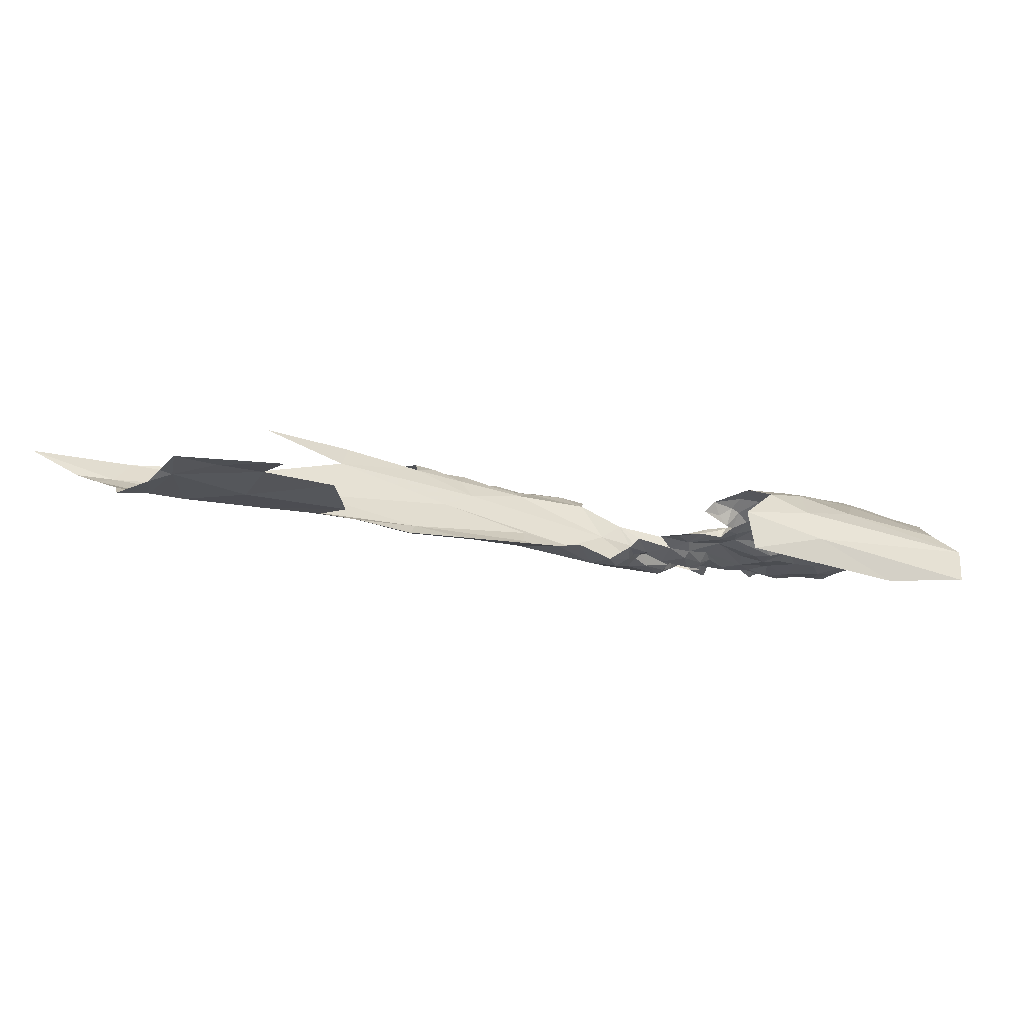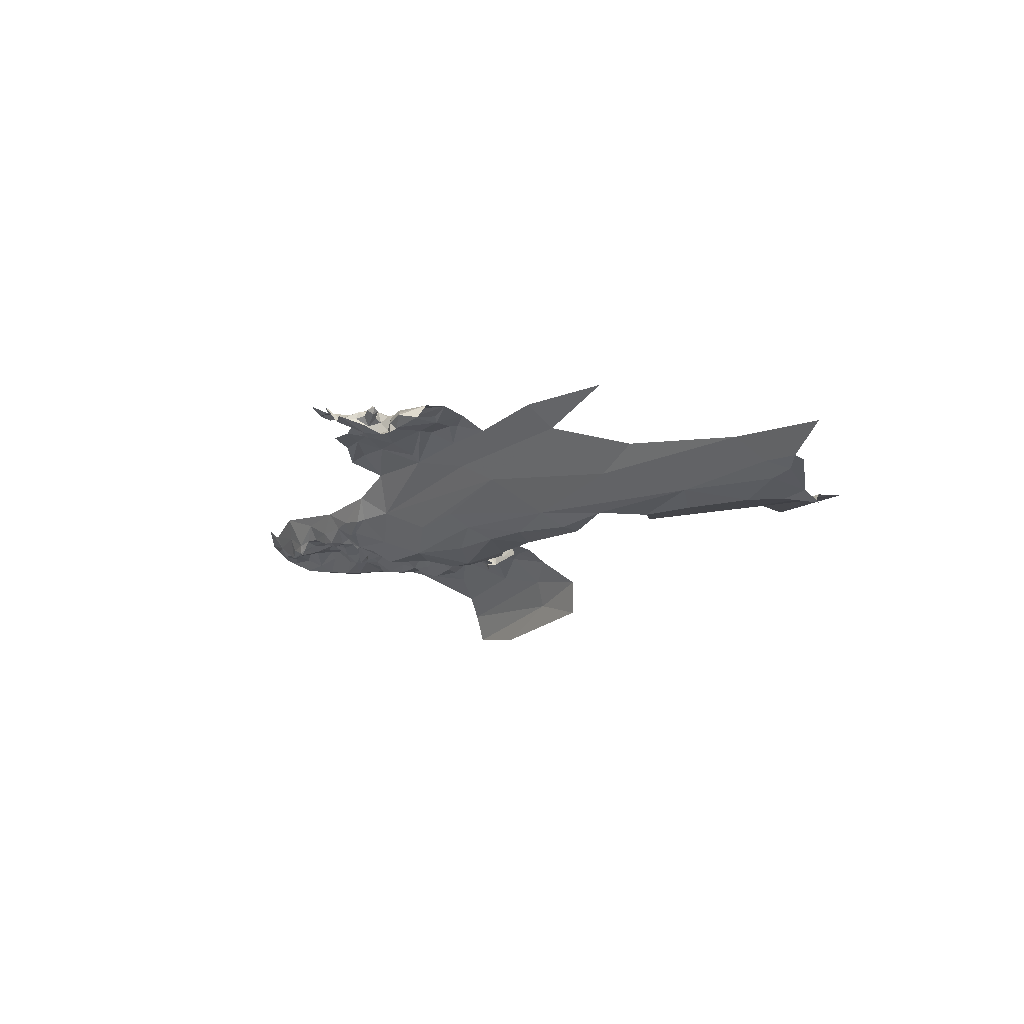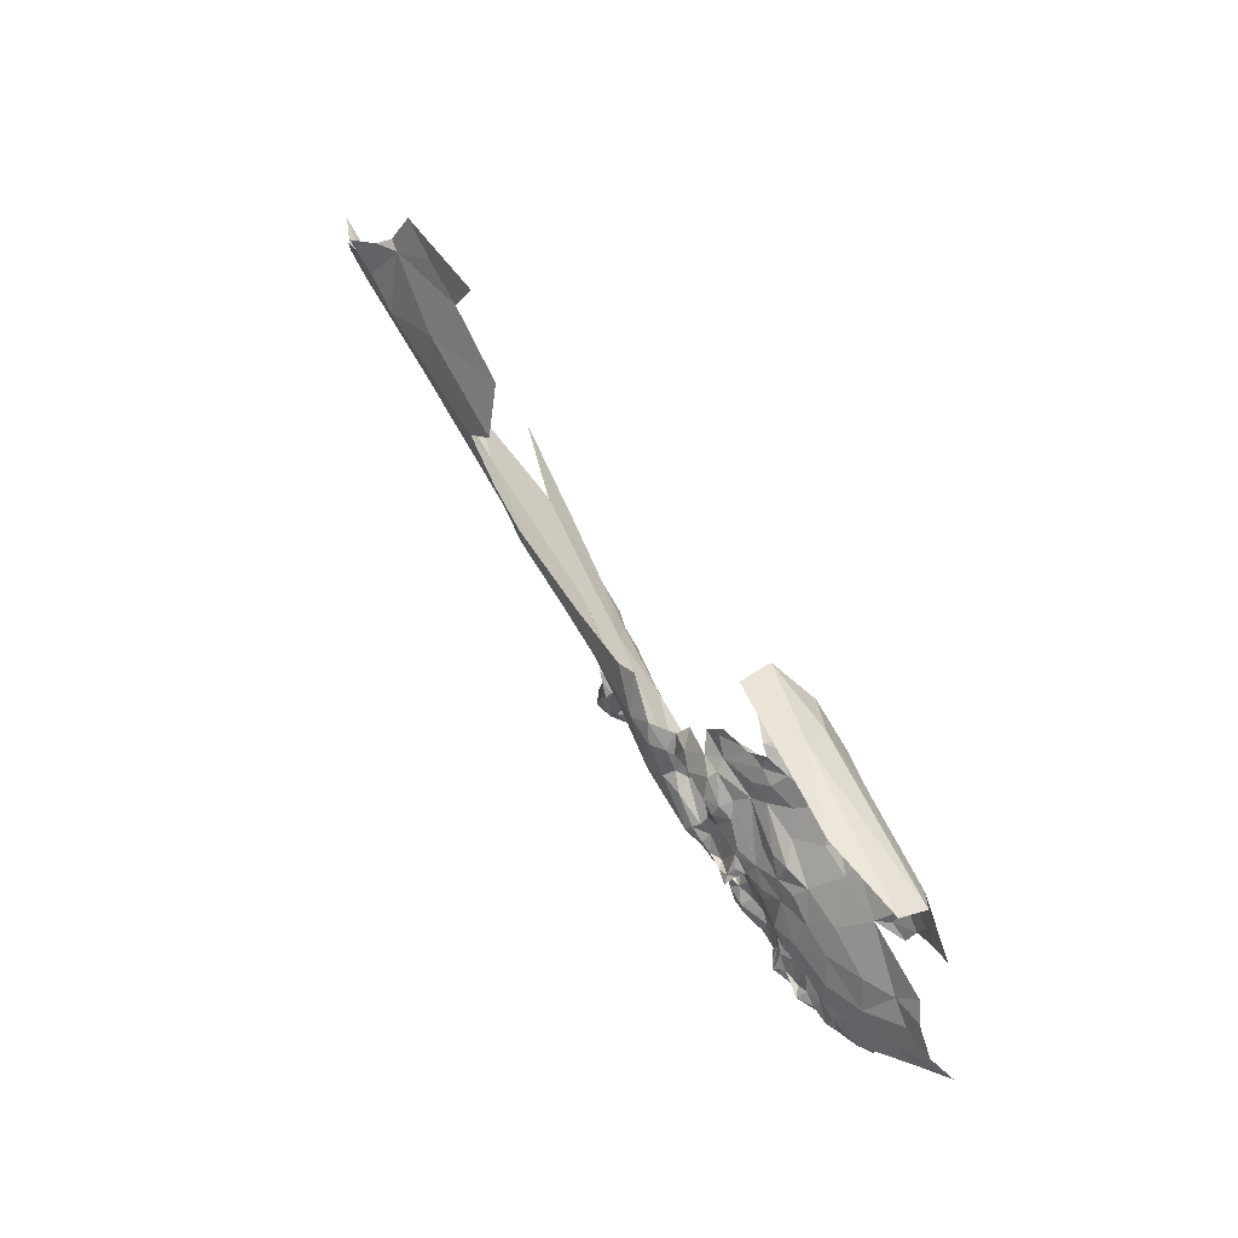
<metadata>
{"format":"obj","ext":"obj","renderer":"f3d","projection":"perspective","resolution":1024,"background":"white","views":[{"elev":79.2,"azim":22.7,"up":"+Z"},{"elev":-32.9,"azim":-107.3,"up":"+Y"},{"elev":44.2,"azim":75.5,"up":"+Z"}]}
</metadata>
<code>
v -3.287 7.134 0.366
v -3.212 7.148 0.2735
v -3.254 7.111 0.2777
v -3.322 7.062 0.1906
v -3.369 7.065 0.1715
v -3.384 7.063 0.2001
v -3.332 7.086 0.0976
v -3.394 7.075 0.1052
v -3.355 7.049 0.1216
v -3.19 7.142 0.1911
v -3.237 7.109 0.2214
v -3.179 7.157 0.2409
v -3.319 7.052 0.2165
v -3.368 7.025 0.242
v -3.351 7.037 0.2647
v -3.306 7.081 0.11
v -3.324 7.077 0.1399
v -3.292 7.087 0.1381
v -3.13 7.178 0.223
v -3.095 7.203 0.2105
v -3.389 7.018 0.2651
v -3.396 7.028 0.3155
v -3.315 7.085 0.3308
v -3.347 7.107 0.4051
v -3.345 7.053 0.3099
v -3.369 7.059 0.3654
v -3.521 7.021 0.1561
v -3.475 7.031 0.1466
v -3.49 7.055 0.1301
v -3.272 7.074 0.1726
v -3.29 7.065 0.1914
v -3.251 7.093 0.1904
v -3.343 7.074 0.16
v -3.399 7.045 0.1369
v -3.386 7.051 0.117
v -3.35 7.064 0.1396
v -3.576 7.037 0.1542
v -3.429 7.1 0.0926
v -3.216 7.128 0.1424
v -3.308 7.071 0.2803
v -3.29 7.069 0.2295
v -3.306 7.08 0.1632
v -3.245 7.109 0.1267
v -3.434 7.042 0.1526
v -3.469 7.035 0.1693
v -3.451 7.041 0.1909
v -3.448 7.04 0.134
v -3.413 7.04 0.1618
v -3.395 7.053 0.1672
v -3.371 7.057 0.1299
v -3.434 7.04 0.2123
v -3.409 7.052 0.2122
v -3.411 7.053 0.1884
v -3.444 7.026 0.2243
v -3.473 7.015 0.2487
v -3.433 7.016 0.249
v -3.292 7.101 0.0984
v -3.247 7.14 0.0915
v -3.317 7.135 0.0698
v -3.505 7.002 0.1839
v -3.502 7.009 0.1629
v -3.409 7.028 0.1302
v -3.409 7.032 0.126
v -3.423 7.043 0.1237
v -3.331 7.069 0.1234
v -3.415 7.027 0.2381
v -3.376 7.054 0.2105
v -3.334 7.11 0.0843
v -3.162 7.168 0.2685
v -3.472 7.025 0.2123
v -3.166 7.171 0.1607
v -3.262 7.095 0.1433
v -3.575 7.005 0.1758
v -3.181 7.172 0.3016
v -3.425 7.032 0.1326
v -3.287 7.098 0.1063
v -3.526 6.999 0.1714
v -3.421 7.034 0.1381
v -3.457 6.992 0.3201
v -3.521 6.995 0.2937
v -3.514 6.98 0.3347
v -3.557 6.979 0.2268
v -3.546 6.99 0.2132
v -3.555 6.997 0.2021
v -3.524 7.005 0.2065
v -3.555 7.002 0.2101
v -3.542 7.013 0.221
v -3.537 6.994 0.1946
v -3.609 6.979 0.206
v -3.648 6.944 0.2616
v -3.554 6.981 0.3145
v -3.581 6.959 0.2519
v -3.503 6.99 0.2591
v -3.507 6.991 0.2732
v -3.493 7.004 0.2712
v -3.563 6.967 0.2528
v -3.53 6.973 0.2478
v -3.61 7.001 0.1825
v -3.596 6.98 0.1991
v -3.578 6.966 0.3218
v -3.529 6.967 0.3574
v -3.571 6.955 0.2757
v -3.59 6.934 0.2883
v -3.583 6.942 0.3005
v -3.549 6.979 0.2249
v -3.552 6.981 0.2323
v -3.53 6.979 0.2307
v -3.503 6.973 0.2433
v -3.507 7.003 0.2569
v -3.525 6.992 0.2513
v -3.56 6.989 0.2465
v -3.593 7.003 0.2337
v -3.578 7.002 0.2096
v -3.571 6.982 0.2159
v -3.562 7.001 0.2569
v -3.58 7.009 0.2472
v -3.572 7.014 0.2173
v -3.471 7.003 0.2871
v -3.448 7.006 0.2976
v -3.444 7.015 0.2691
v -3.453 7.014 0.3782
v -3.447 7.003 0.3445
v -3.505 7.008 0.4343
v -3.478 6.981 0.3408
v -3.551 6.983 0.2459
v -3.507 7.01 0.2515
v -3.513 7.014 0.2282
v -3.5 7.02 0.2001
v -3.555 7.011 0.2466
v -3.511 6.985 0.2455
v -3.407 7.024 0.3534
v -3.573 6.971 0.2841
v -3.481 7.033 0.1862
v -3.479 6.983 0.3529
v -3.582 6.992 0.2448
v -3.722 6.967 0.2455
v -3.666 6.979 0.211
v -3.649 6.982 0.2001
v -3.698 7.01 0.1961
v -3.428 7.006 0.3124
v -3.511 6.979 0.257
v -3.379 7.04 0.344
v -3.429 7.022 0.3877
v -3.45 7.057 0.4571
v -3.425 7.096 0.4809
v -3.428 7.049 0.4172
v -3.473 7.053 0.5047
v -3.303 7.149 0.5356
v -3.218 7.15 0.554
v -3.211 7.172 0.473
v -3.314 7.166 0.4745
v -3.299 7.159 0.4274
v -3.348 7.124 0.4296
v -3.273 7.173 0.4602
v -3.265 7.173 0.4106
v -3.079 7.074 0.6443
v -3.348 7.032 0.7098
v -3.203 7.014 0.6791
v -3.375 7.119 0.5898
v -3.403 7.111 0.6224
v -3.31 7.112 0.6299
v -3.431 7.122 0.5455
v -3.466 7.093 0.5294
v -3.498 7.092 0.5832
v -3.196 7.186 0.4054
v -3.221 7.185 0.4123
v -3.206 7.184 0.4311
v -3.401 7.035 0.3838
v -3.479 7.025 0.4463
v -3.582 6.98 0.4996
v -3.534 7.012 0.5085
v -3.56 6.981 0.4702
v -3.384 7.072 0.6871
v -3.098 7.125 0.6238
v -3.573 6.982 0.5215
v -3.546 6.996 0.5186
v -3.494 7.084 0.6313
v -3.451 7.109 0.5784
v -3.505 7.026 0.5141
v -3.509 7.001 0.5325
v -3.494 7.026 0.5312
v -3.353 7.13 0.5611
v -3.545 7.05 0.5751
v -3.502 7.079 0.5557
v -3.151 7.192 0.4193
v -3.235 7.171 0.461
v -3.164 7.178 0.4745
v -3.407 7.125 0.5067
v -3.393 7.139 0.5152
v -3.402 7.124 0.4788
v -3.358 7.152 0.4914
v -3.372 7.13 0.4441
v -3.503 7.024 0.4972
v -3.506 7.01 0.4661
v -3.238 7.18 0.385
v -3.48 7.03 0.4804
v -3.392 7.09 0.4276
v -3.32 7.149 0.5264
v -3.373 7.141 0.5246
v -3.526 7.033 0.5597
v -3.51 7.057 0.5491
v -3.506 7.023 0.5475
v -3.612 6.969 0.4842
v -3.399 7.128 0.5518
v -3.387 7.11 0.4378
v -3.494 7.058 0.5337
v -3.272 7.156 0.3745
v -3.15 7.141 0.5945
v -3.452 6.963 0.7465
v -3.443 7.102 0.6205
v -3.458 7.081 0.6754
v -3.488 7.021 0.7353
v -3.246 7.168 0.3595
v -3.519 7.012 0.5227
v -3.406 7.121 0.5761
v -3.555 7.027 0.5756
v -4.255 6.78 0.5277
v -4.364 6.696 0.6392
v -4.054 6.808 0.4738
v -4.151 6.764 0.5568
v -4.257 6.761 0.8772
v -4.295 6.741 0.8237
v -4.365 6.716 0.8669
v -3.603 6.965 0.3492
v -3.579 6.955 0.3062
v -3.632 6.949 0.3598
v -4.025 6.885 0.3825
v -4.436 6.674 0.842
v -4.322 6.702 0.7495
v -4.425 6.655 0.7313
v -3.65 6.913 0.3542
v -3.694 6.901 0.3249
v -3.673 6.896 0.4062
v -4.475 6.635 0.7762
v -4.53 6.621 0.7891
v -4.517 6.609 0.8212
v -3.52 6.987 0.4166
v -3.593 6.937 0.4167
v -3.554 6.958 0.3798
v -3.617 6.952 0.3799
v -3.618 6.93 0.3428
v -3.554 6.955 0.4411
v -3.544 6.947 0.4053
v -3.864 6.898 0.3446
v -4.43 6.696 0.9078
v -3.687 6.899 0.4398
v -3.654 6.919 0.4054
v -3.66 6.936 0.4332
v -3.627 6.94 0.4279
v -3.648 6.931 0.3981
v -3.787 6.877 0.4781
v -3.86 6.856 0.4306
v -3.898 6.838 0.4982
v -3.616 6.969 0.3677
v -4.53 6.633 0.7304
v -4.58 6.623 0.7396
v -3.749 6.893 0.4888
v -3.719 6.88 0.4244
v -4.305 6.701 0.6692
v -4.207 6.739 0.6276
v -4.563 6.642 0.7027
v -3.523 6.965 0.4071
v -3.552 6.969 0.4519
v -3.858 6.876 0.3831
v -3.946 6.827 0.4636
v -3.776 6.877 0.3922
v -3.775 6.913 0.3102
v -3.788 6.887 0.358
v -4.47 6.647 0.84
v -3.526 6.955 0.3873
v -3.508 6.981 0.3892
v -3.573 6.969 0.3595
v -4.054 6.784 0.5184
v -4.052 6.781 0.5468
v -4.24 6.872 0.4347
v -3.65 6.955 0.453
v -3.588 6.96 0.4565
v -4.185 6.779 0.7431
v -4.558 6.684 0.6538
v -4.711 6.631 0.7312
v -4.62 6.621 0.7292
v -4.163 6.761 0.6526
v -3.643 6.931 0.3696
v -3.639 6.946 0.3809
v -4.457 6.671 0.8536
v -4.617 6.619 0.7468
v -4.354 6.783 0.5425
v -4.247 6.911 0.3858
v -4.394 6.871 0.474
v -4.149 6.946 0.252
v -4.124 6.95 0.2948
v -4.084 6.953 0.2545
v -4.078 6.969 0.1807
v -4.107 6.943 0.1753
v -4.143 6.945 0.2181
v -4.06 6.966 0.1293
v -4.05 6.97 0.1084
v -4.061 6.955 0.1173
v -4.002 6.993 0.1246
v -4.038 6.981 0.1736
v -3.994 6.983 0.1753
v -4.042 6.982 0.1292
v -4.057 6.973 0.1449
v -4.059 6.932 0.0657
v -4.098 6.918 0.0612
v -4.058 6.918 0.1196
v -3.908 6.977 0.2648
v -3.99 6.929 0.3324
v -3.832 7.026 0.1695
v -3.785 7.015 0.216
v -3.787 7.034 0.1542
v -4.082 6.955 0.2965
v -4.11 6.934 0.3392
v -4.027 6.976 0.0962
v -4.008 6.977 0.0455
v -4.034 6.966 0.0518
v -3.999 6.994 0.1003
v -3.987 6.99 0.047
v -3.999 6.975 0.0642
v -4.069 6.955 0.1675
v -4.077 6.937 0.1645
v -4.075 6.918 0.1653
v -4.087 6.921 0.1755
v -4.037 6.93 0.146
v -4.047 6.943 0.1292
v -4.038 6.927 0.1153
v -4.06 6.972 0.1773
v -4.059 6.933 0.1649
v -4.061 6.919 0.1521
v -4.049 6.955 0.1529
v -4.061 6.954 0.1402
v -4.051 6.944 0.0739
v -4.048 6.93 0.1041
v -4.048 6.954 0.1038
v -3.942 6.989 0.2017
v -4.024 6.971 0.2366
v -3.923 6.983 0.2488
v -4.07 6.964 0.2088
v -4.116 6.931 0.171
v -4.137 6.918 0.2032
v -3.895 7.003 0.1908
v -3.914 7.013 0.1159
v -3.971 7.006 0.1178
v -3.934 7 0.1494
v -4.04 6.92 0.1338
v -4.026 6.952 0.3032
v -4.024 6.971 0.2599
v -3.89 7.016 0.1424
v -4.024 6.989 0.1164
v -4.083 6.945 0.1293
v -4.083 6.955 0.1386
v -4.095 6.955 0.1287
v -4.083 6.954 0.1188
v -4.083 6.965 0.128
v -4.053 6.969 0.1655
v -4.101 6.954 0.2465
v -4.082 6.919 0.1135
v -4.024 6.982 0.0212
v -3.84 7.03 0.1327
v -3.874 7.025 0.0984
v -4.058 6.963 0.0416
v -4.077 6.955 0.2815
f 1 2 3
f 4 5 6
f 7 8 9
f 10 11 12
f 13 14 15
f 16 17 18
f 19 20 10
f 15 21 22
f 23 24 1
f 23 25 26
f 27 28 29
f 30 31 32
f 33 5 4
f 34 9 35
f 5 33 36
f 37 29 38
f 37 27 29
f 39 32 10
f 40 15 25
f 41 13 15
f 42 18 17
f 30 32 43
f 3 23 1
f 41 15 40
f 14 21 15
f 44 45 46
f 47 29 28
f 48 44 46
f 49 50 34
f 51 52 53
f 54 55 56
f 5 53 6
f 48 46 53
f 57 43 58
f 7 58 59
f 22 25 15
f 60 45 61
f 62 34 63
f 62 48 34
f 29 64 38
f 29 47 64
f 51 53 46
f 19 10 12
f 26 24 23
f 50 9 34
f 17 16 65
f 66 52 51
f 14 13 67
f 7 68 8
f 7 59 68
f 43 39 58
f 43 32 39
f 31 13 41
f 4 67 13
f 69 19 12
f 54 70 55
f 54 46 70
f 49 5 50
f 49 53 5
f 10 71 39
f 10 20 71
f 38 8 68
f 42 30 72
f 42 4 30
f 66 14 67
f 56 21 14
f 27 37 73
f 2 74 69
f 2 1 74
f 35 63 34
f 8 38 64
f 64 63 35
f 64 75 63
f 57 16 76
f 7 65 16
f 43 72 30
f 43 57 76
f 18 76 16
f 72 43 76
f 23 40 25
f 23 3 40
f 41 32 31
f 11 10 32
f 11 41 40
f 11 32 41
f 36 17 65
f 36 33 17
f 8 35 9
f 8 64 35
f 42 33 4
f 42 17 33
f 48 49 34
f 48 53 49
f 54 51 46
f 54 66 51
f 50 36 9
f 50 5 36
f 52 6 53
f 67 4 6
f 2 12 11
f 2 69 12
f 18 72 76
f 18 42 72
f 77 27 73
f 61 28 27
f 77 61 27
f 77 60 61
f 45 28 61
f 45 47 28
f 4 31 30
f 4 13 31
f 67 52 66
f 67 6 52
f 7 57 58
f 7 16 57
f 66 56 14
f 66 54 56
f 44 47 45
f 75 64 47
f 75 62 63
f 78 48 62
f 44 75 47
f 78 62 75
f 44 78 75
f 44 48 78
f 9 65 7
f 9 36 65
f 11 3 2
f 11 40 3
f 79 80 81
f 82 83 84
f 85 86 87
f 85 88 83
f 82 89 90
f 80 91 81
f 82 90 92
f 93 94 95
f 82 96 97
f 98 73 37
f 89 82 99
f 91 100 101
f 102 103 104
f 105 106 83
f 107 97 108
f 109 93 95
f 106 107 110
f 111 106 110
f 112 113 114
f 109 115 110
f 116 117 112
f 82 105 83
f 82 97 107
f 79 118 80
f 119 120 118
f 121 122 123
f 79 124 122
f 94 80 95
f 125 91 80
f 126 95 55
f 127 70 128
f 127 55 70
f 127 126 55
f 129 115 126
f 127 129 126
f 87 117 129
f 84 99 82
f 73 98 99
f 108 130 107
f 93 109 130
f 22 122 131
f 131 122 121
f 102 92 103
f 132 125 96
f 86 117 87
f 86 114 113
f 133 46 45
f 77 88 60
f 73 99 84
f 70 46 133
f 90 103 92
f 101 81 91
f 134 122 124
f 111 135 114
f 115 116 112
f 136 90 137
f 91 132 100
f 91 125 132
f 138 89 99
f 139 136 137
f 119 22 120
f 140 122 22
f 79 119 118
f 79 122 140
f 93 108 141
f 93 130 108
f 133 128 70
f 60 88 85
f 83 86 85
f 83 106 86
f 139 98 37
f 139 137 138
f 131 142 22
f 131 26 142
f 97 141 108
f 125 80 141
f 97 125 141
f 97 96 125
f 55 120 56
f 55 118 120
f 110 130 109
f 110 107 130
f 89 137 90
f 89 138 137
f 95 118 55
f 95 80 118
f 77 73 88
f 109 126 115
f 109 95 126
f 101 134 124
f 25 142 26
f 25 22 142
f 120 21 56
f 120 22 21
f 85 128 60
f 85 127 128
f 60 133 45
f 60 128 133
f 92 96 82
f 92 102 96
f 129 116 115
f 129 117 116
f 115 111 110
f 115 135 111
f 143 121 123
f 143 131 121
f 106 114 86
f 106 111 114
f 107 105 82
f 107 106 105
f 117 113 112
f 117 86 113
f 124 81 101
f 124 79 81
f 127 87 129
f 127 85 87
f 141 94 93
f 141 80 94
f 112 135 115
f 112 114 135
f 119 140 22
f 119 79 140
f 132 102 104
f 132 96 102
f 88 84 83
f 88 73 84
f 98 138 99
f 98 139 138
f 144 145 146
f 144 147 145
f 148 149 150
f 151 152 153
f 151 154 155
f 156 157 158
f 159 160 161
f 162 163 164
f 165 166 167
f 168 143 169
f 170 171 172
f 173 161 160
f 173 174 161
f 157 156 174
f 170 175 176
f 164 177 178
f 179 180 181
f 171 170 176
f 151 148 154
f 182 161 148
f 183 164 184
f 185 186 187
f 185 165 167
f 188 162 189
f 145 163 162
f 190 191 192
f 188 189 191
f 182 159 161
f 162 164 178
f 193 194 172
f 144 146 169
f 131 143 168
f 195 166 165
f 196 144 169
f 196 147 144
f 193 196 194
f 193 147 196
f 146 145 197
f 198 199 182
f 198 191 199
f 200 201 202
f 203 170 172
f 203 175 170
f 162 204 189
f 162 178 204
f 145 205 197
f 145 162 188
f 190 205 145
f 190 192 205
f 206 181 202
f 147 179 181
f 206 147 181
f 163 145 147
f 149 187 150
f 191 151 192
f 191 198 151
f 186 150 187
f 154 148 150
f 200 183 201
f 194 123 172
f 169 143 123
f 207 155 195
f 152 151 155
f 1 152 155
f 1 153 152
f 201 206 202
f 163 147 206
f 148 198 182
f 148 151 198
f 161 149 148
f 161 174 208
f 153 24 205
f 153 1 24
f 26 146 197
f 168 169 146
f 171 193 172
f 179 147 193
f 158 157 209
f 177 210 178
f 210 160 178
f 211 173 160
f 211 210 177
f 211 160 210
f 157 212 209
f 173 211 212
f 157 173 212
f 157 174 173
f 182 204 159
f 182 199 204
f 153 192 151
f 153 205 192
f 154 167 166
f 186 185 167
f 1 155 207
f 213 207 195
f 213 1 207
f 26 168 146
f 26 131 168
f 179 171 214
f 179 193 171
f 208 149 161
f 208 187 149
f 154 186 167
f 154 150 186
f 184 201 183
f 184 206 201
f 189 199 191
f 189 204 199
f 163 184 164
f 163 206 184
f 169 194 196
f 169 123 194
f 214 171 176
f 215 159 204
f 215 160 159
f 178 215 204
f 178 160 215
f 216 200 202
f 216 183 200
f 155 166 195
f 155 154 166
f 188 190 145
f 188 191 190
f 180 214 176
f 180 179 214
f 24 197 205
f 24 26 197
f 217 218 219
f 220 219 218
f 221 222 223
f 224 225 226
f 219 227 217
f 228 229 230
f 222 229 228
f 231 232 233
f 234 235 236
f 123 122 237
f 238 239 240
f 237 122 134
f 104 103 241
f 238 242 243
f 244 227 219
f 223 245 221
f 246 247 233
f 248 249 250
f 251 252 253
f 226 254 224
f 250 249 240
f 255 256 235
f 257 246 258
f 218 259 260
f 261 256 255
f 242 262 243
f 263 123 237
f 264 219 265
f 264 244 219
f 232 266 258
f 232 267 268
f 228 234 269
f 251 258 252
f 251 257 258
f 101 270 271
f 272 240 239
f 101 272 239
f 101 100 272
f 220 218 260
f 265 219 273
f 253 265 274
f 253 252 265
f 275 217 227
f 249 276 277
f 249 248 276
f 232 231 103
f 261 218 217
f 261 255 218
f 90 232 103
f 90 136 232
f 270 243 262
f 239 238 243
f 246 248 247
f 247 231 233
f 241 103 231
f 273 219 220
f 278 229 222
f 234 255 235
f 230 218 255
f 258 233 232
f 258 246 233
f 279 261 217
f 280 281 261
f 282 229 278
f 282 259 229
f 269 234 236
f 283 241 231
f 284 254 226
f 252 264 265
f 266 232 268
f 239 270 101
f 239 243 270
f 230 259 218
f 230 229 259
f 226 241 283
f 226 225 241
f 237 262 263
f 271 270 262
f 101 271 134
f 228 285 245
f 228 269 285
f 280 261 279
f 281 256 261
f 286 235 256
f 286 256 281
f 136 267 232
f 136 227 267
f 274 273 220
f 274 265 273
f 230 234 228
f 230 255 234
f 225 100 132
f 225 224 100
f 172 277 203
f 263 262 242
f 272 224 254
f 272 100 224
f 252 266 264
f 252 258 266
f 217 287 279
f 217 275 287
f 249 238 240
f 249 277 238
f 172 263 277
f 172 123 263
f 277 242 238
f 277 263 242
f 225 104 241
f 225 132 104
f 267 244 268
f 267 227 244
f 264 268 244
f 264 266 268
f 260 259 282
f 250 247 248
f 283 231 247
f 284 250 240
f 283 247 250
f 283 284 226
f 283 250 284
f 240 254 284
f 240 272 254
f 228 223 222
f 228 245 223
f 237 271 262
f 237 134 271
f 288 289 275
f 290 291 292
f 293 294 295
f 296 297 298
f 299 300 301
f 302 303 300
f 304 305 306
f 136 307 308
f 309 310 311
f 312 291 313
f 314 315 316
f 317 318 319
f 320 294 293
f 321 322 323
f 324 325 326
f 320 293 327
f 328 329 322
f 328 330 324
f 330 325 324
f 303 296 331
f 297 314 332
f 333 334 332
f 333 325 334
f 335 336 337
f 301 338 292
f 275 308 313
f 339 340 295
f 341 335 337
f 342 343 344
f 345 324 326
f 329 328 324
f 307 310 341
f 307 136 310
f 307 346 308
f 307 347 346
f 302 296 303
f 302 297 296
f 302 314 297
f 309 341 310
f 348 344 341
f 136 139 310
f 339 323 340
f 339 321 323
f 333 304 306
f 333 332 304
f 317 314 349
f 317 319 314
f 332 314 316
f 307 337 336
f 307 341 337
f 350 351 352
f 325 330 331
f 325 298 334
f 325 331 350
f 353 350 352
f 353 325 350
f 354 352 351
f 354 353 352
f 290 293 295
f 338 327 293
f 303 355 300
f 330 320 355
f 303 330 355
f 303 331 330
f 349 299 317
f 302 300 299
f 302 349 314
f 302 299 349
f 344 335 341
f 301 336 335
f 338 356 292
f 338 293 290
f 300 338 301
f 300 327 338
f 313 346 312
f 313 308 346
f 313 288 275
f 329 306 357
f 329 324 345
f 308 227 136
f 308 275 227
f 333 326 325
f 333 306 326
f 358 315 318
f 358 316 315
f 305 357 306
f 348 311 359
f 348 309 311
f 348 341 309
f 348 359 360
f 296 354 351
f 296 298 354
f 331 351 350
f 331 296 351
f 290 356 338
f 290 292 356
f 332 361 304
f 332 316 361
f 297 334 298
f 297 332 334
f 301 344 343
f 301 335 344
f 315 319 318
f 315 314 319
f 348 342 344
f 348 360 342
f 336 347 307
f 362 346 347
f 292 336 301
f 292 347 336
f 306 345 326
f 306 329 345
f 298 353 354
f 298 325 353
f 339 294 321
f 339 295 294
f 328 320 330
f 321 294 320
f 321 328 322
f 321 320 328
f 299 343 317
f 299 301 343
f 355 327 300
f 355 320 327
f 292 362 347
f 292 291 362
f 362 312 346
f 362 291 312

</code>
